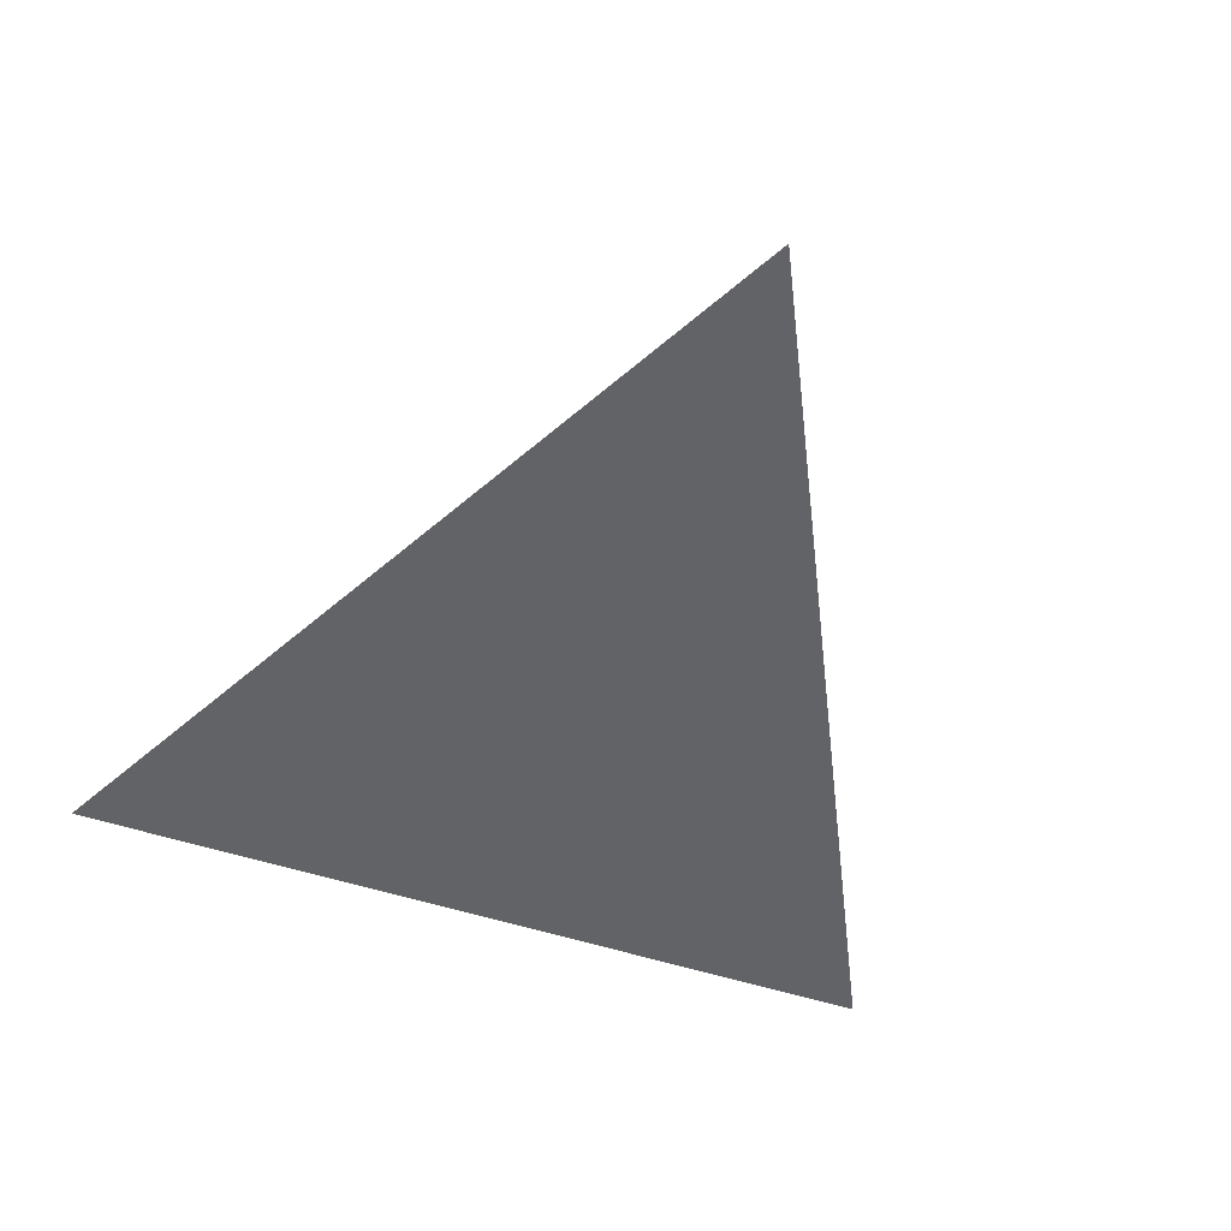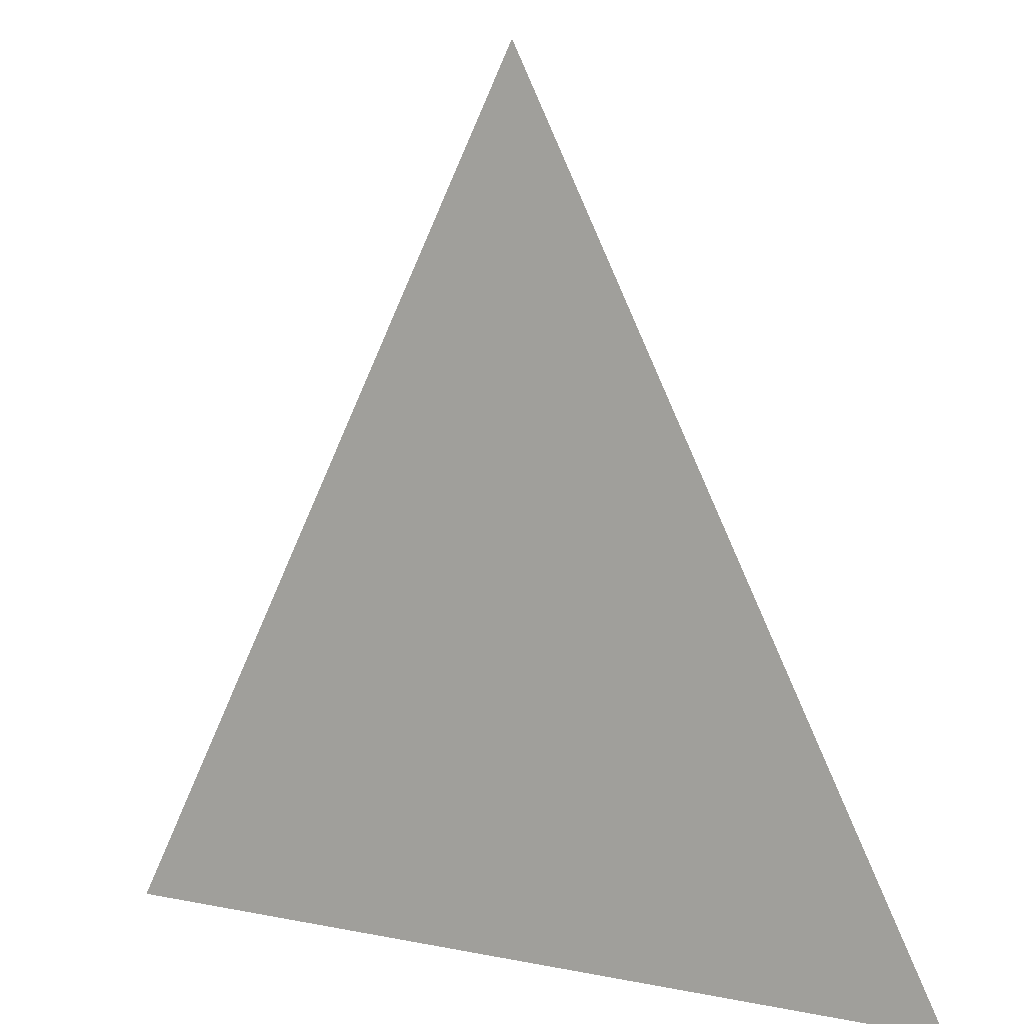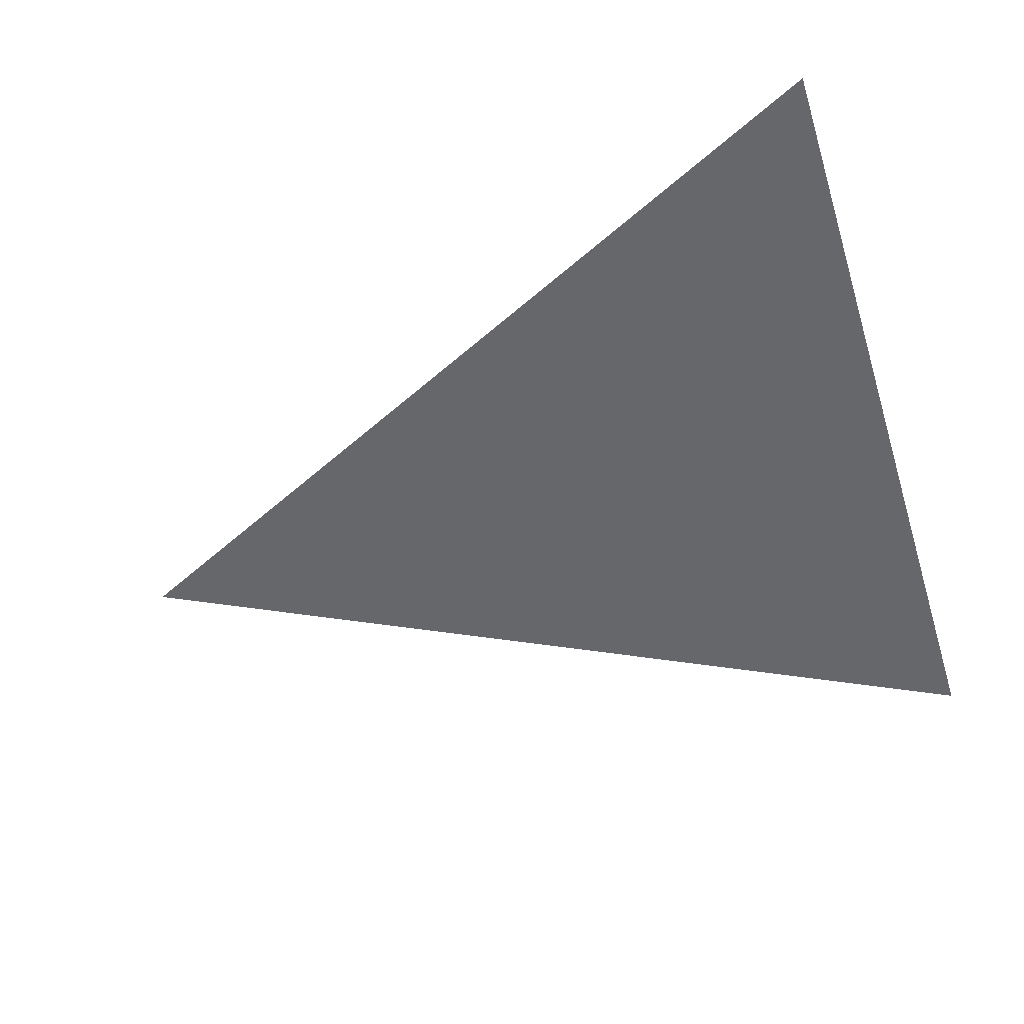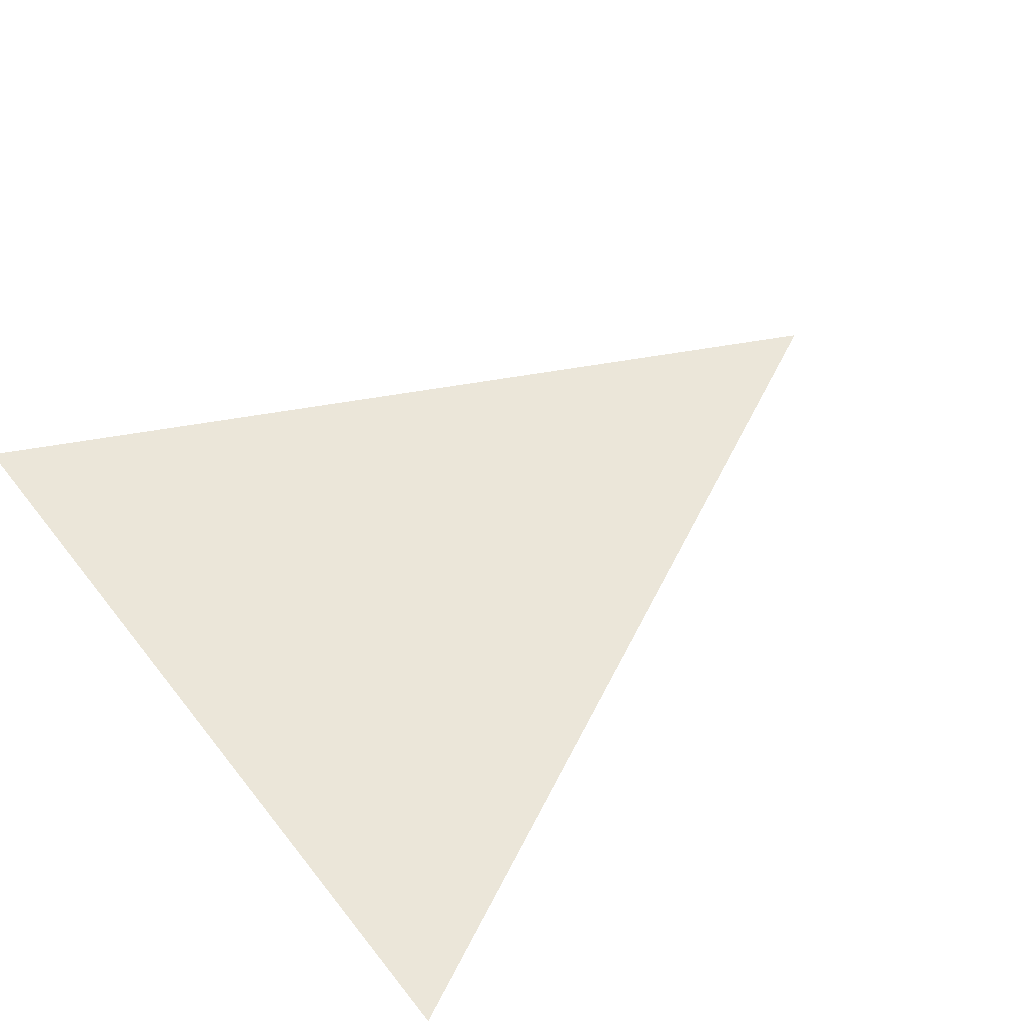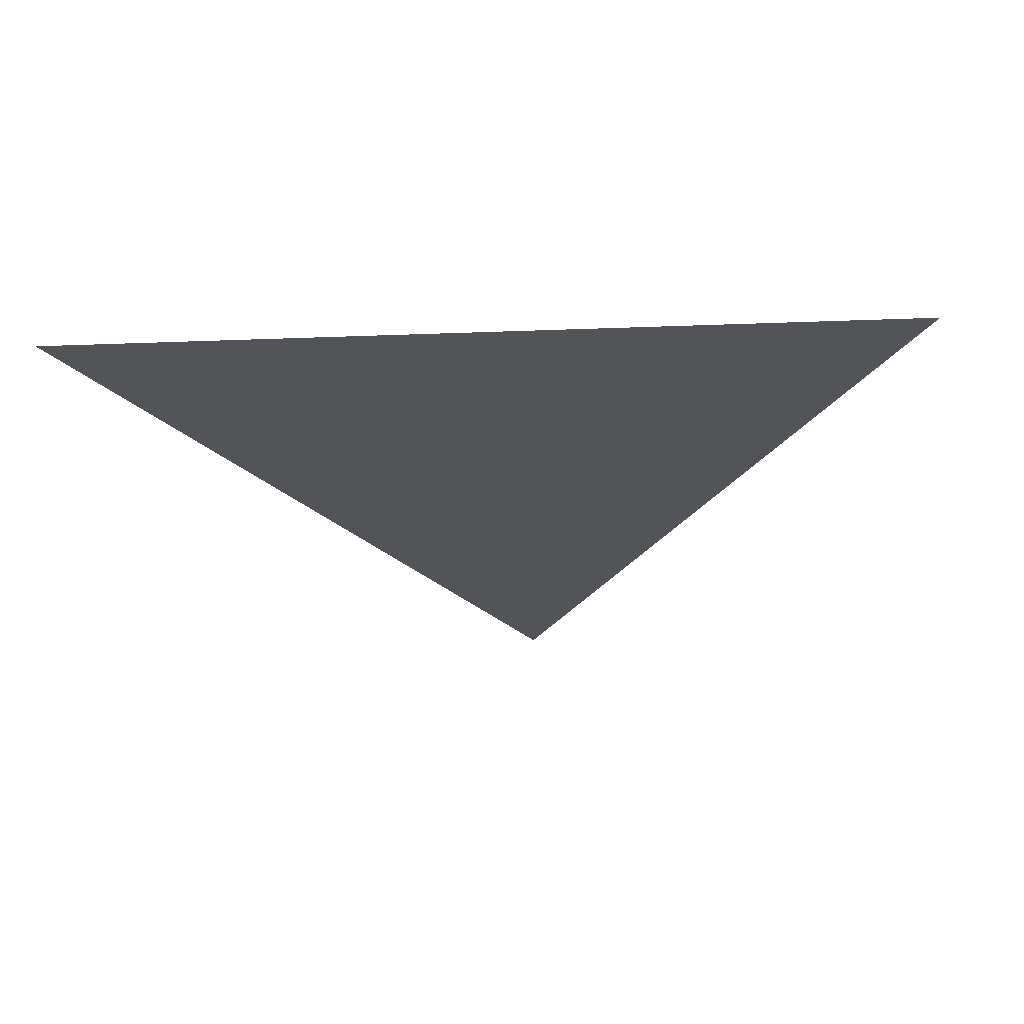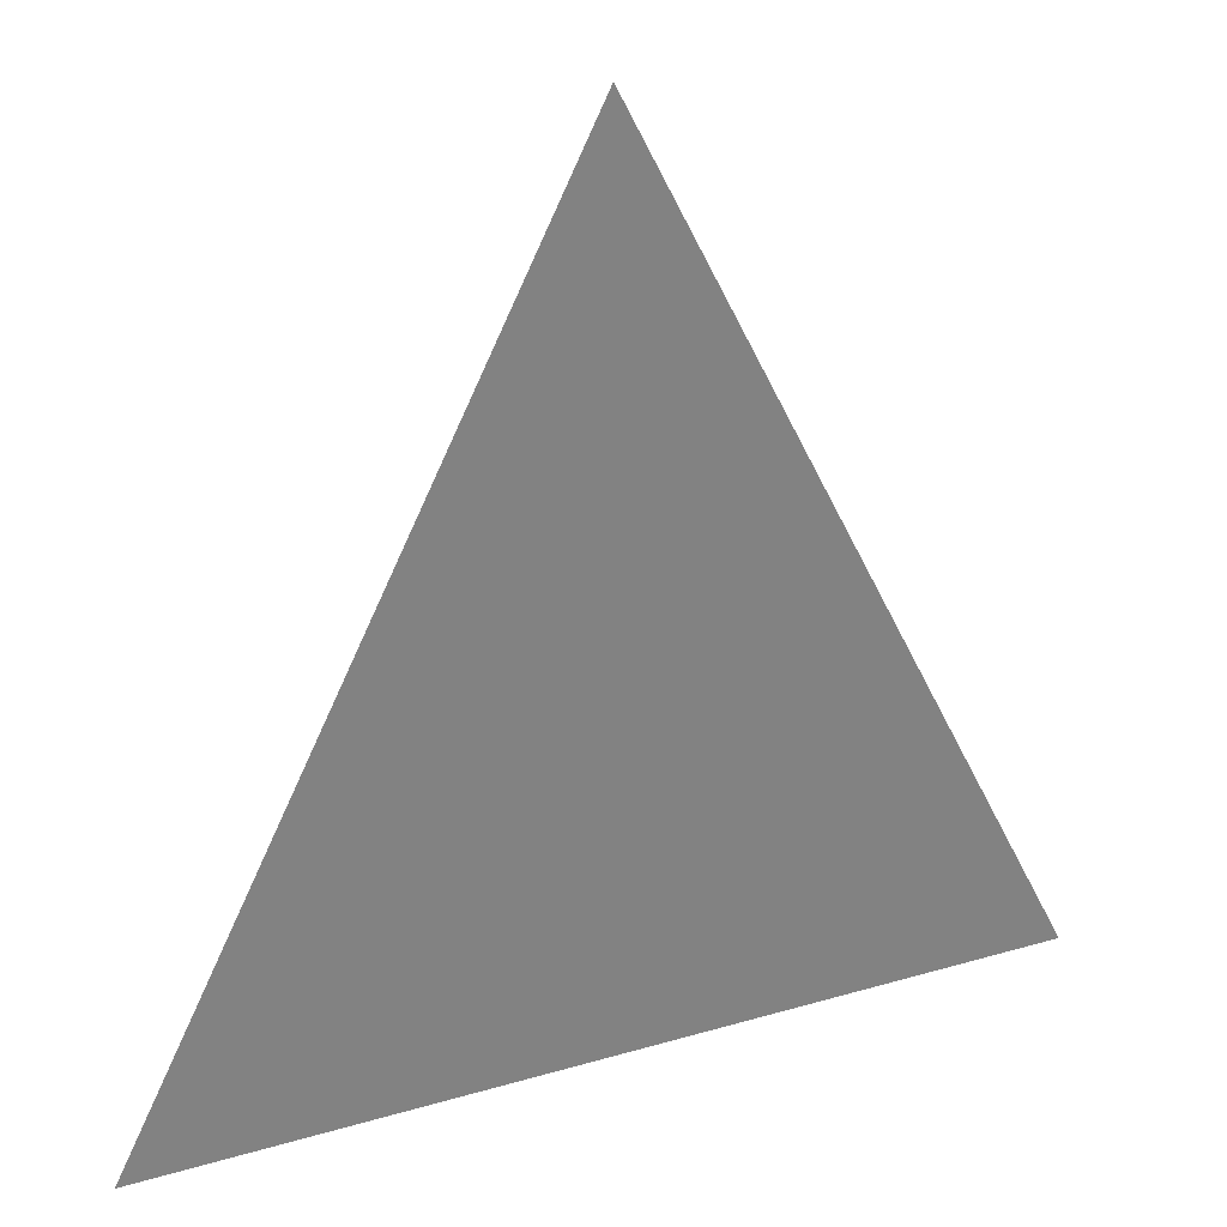
<metadata>
{"format":"obj","ext":"obj","renderer":"f3d","projection":"perspective","resolution":1024,"background":"white","views":[{"elev":-51.0,"azim":160.1,"up":"+Z"},{"elev":8.8,"azim":28.9,"up":"+Y"},{"elev":-52.2,"azim":-72.9,"up":"+Z"},{"elev":55.2,"azim":52.7,"up":"+Z"},{"elev":-23.4,"azim":3.8,"up":"+Z"},{"elev":30.0,"azim":-23.0,"up":"+Y"}]}
</metadata>
<code>
v 0 1 0
v -1 -1 0
v 1 -1 0
f 1 2 3

</code>
